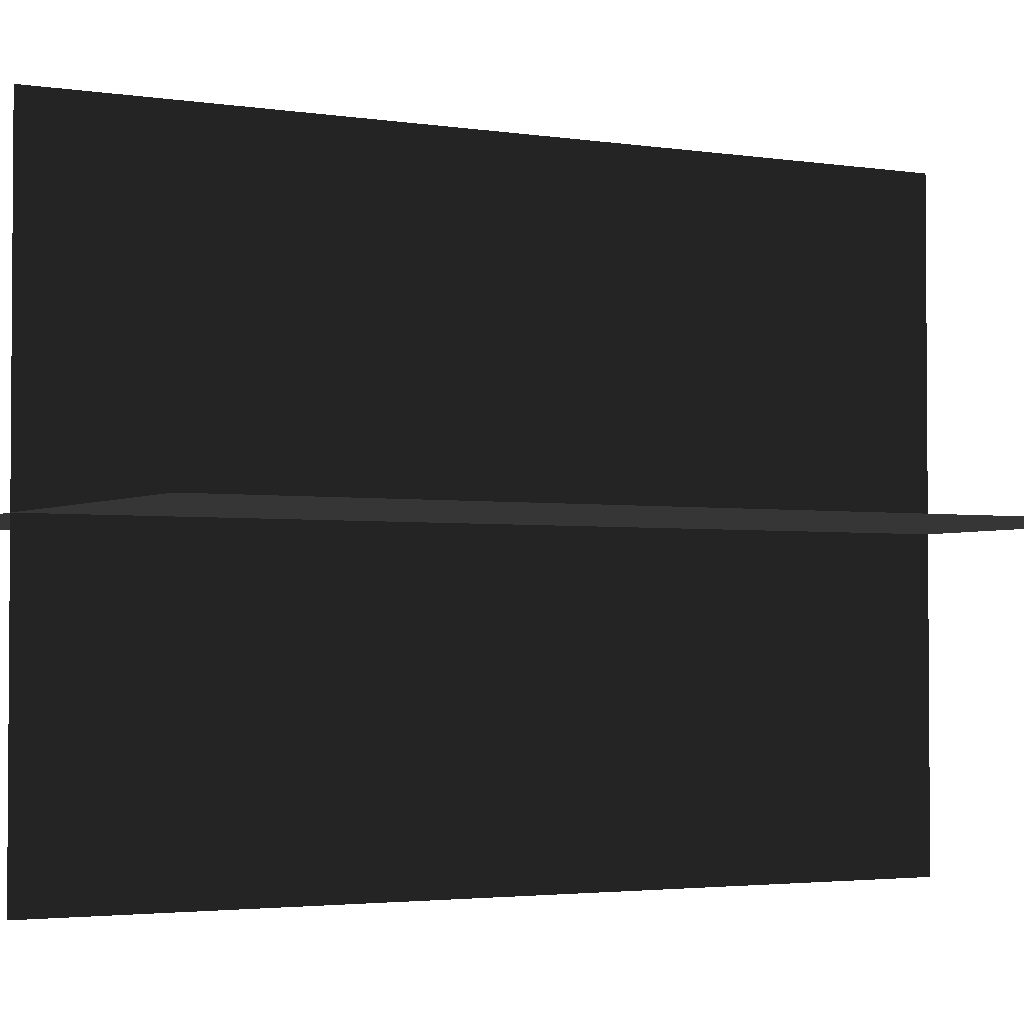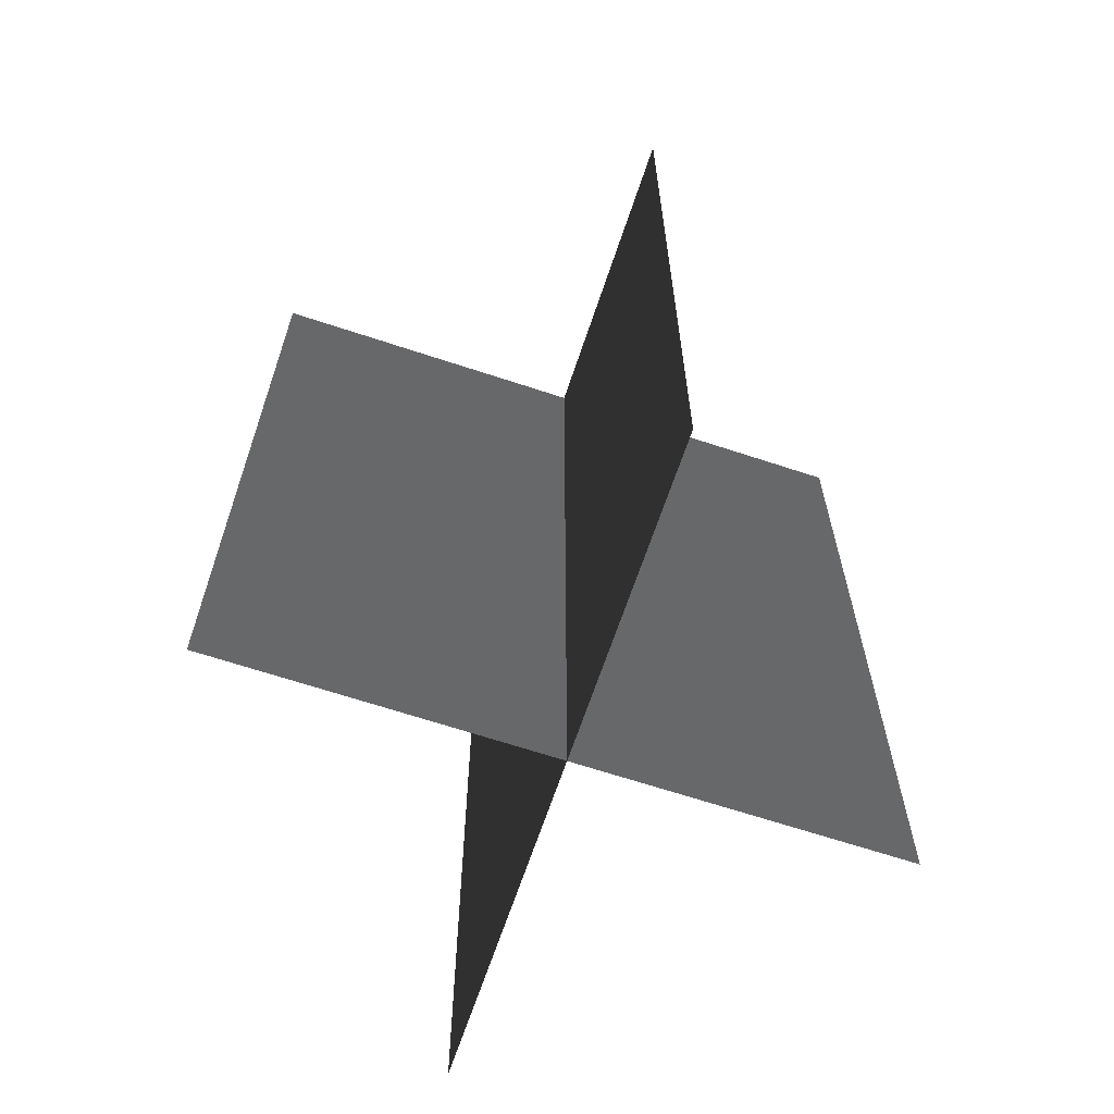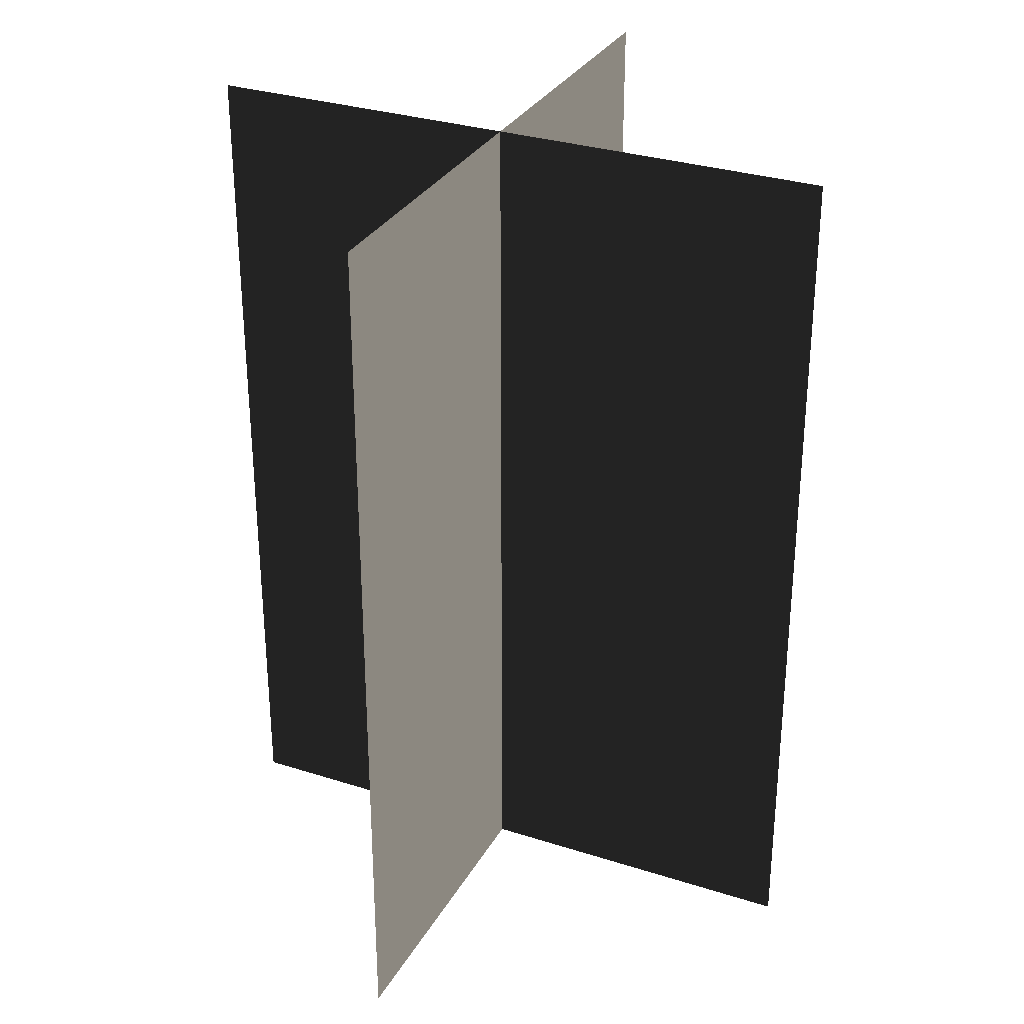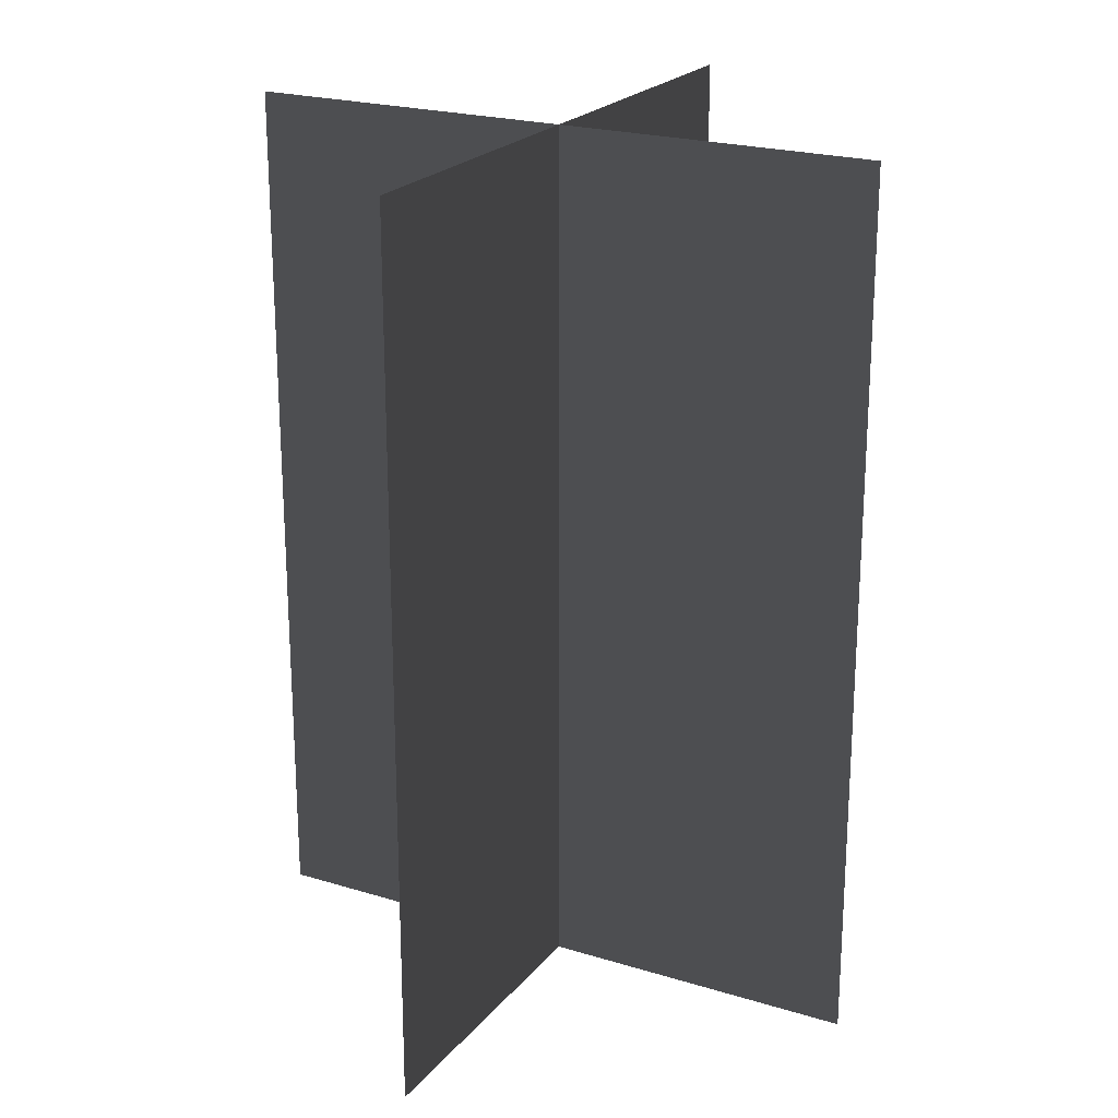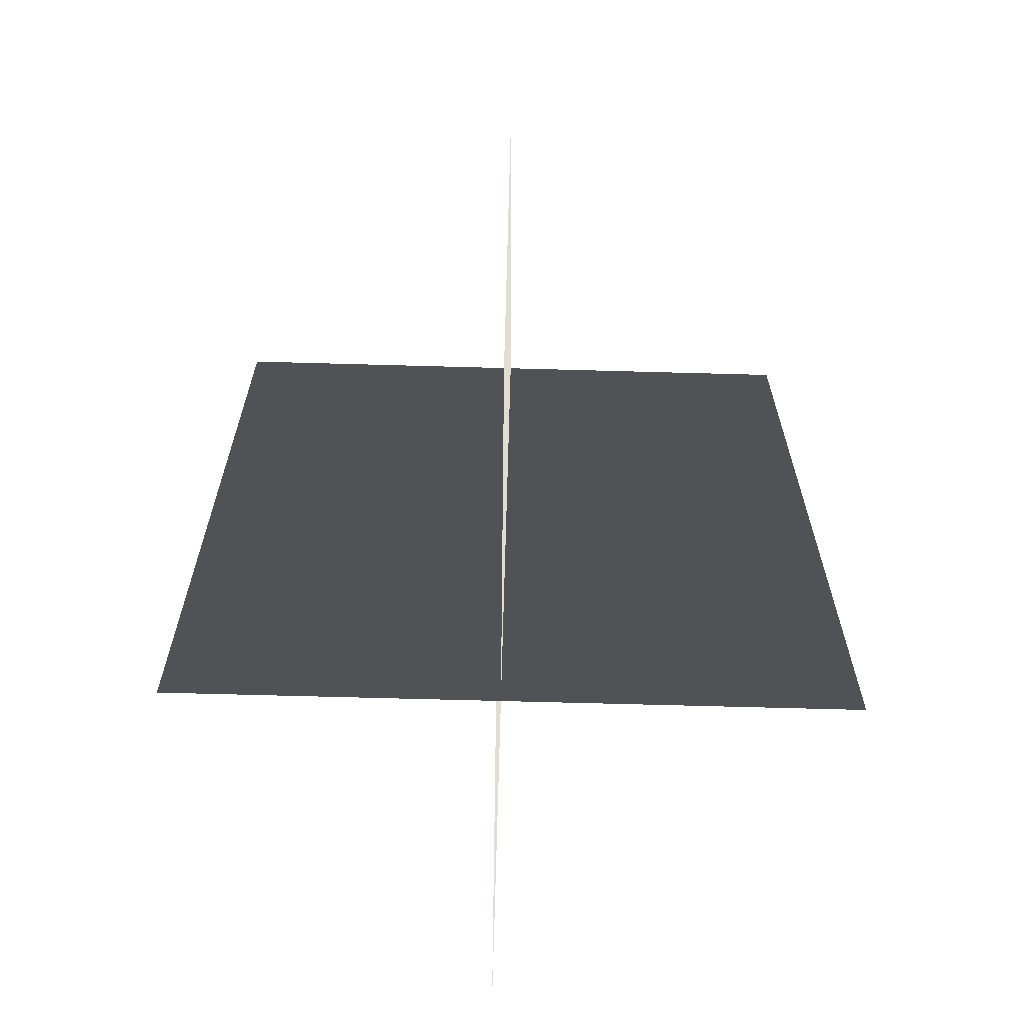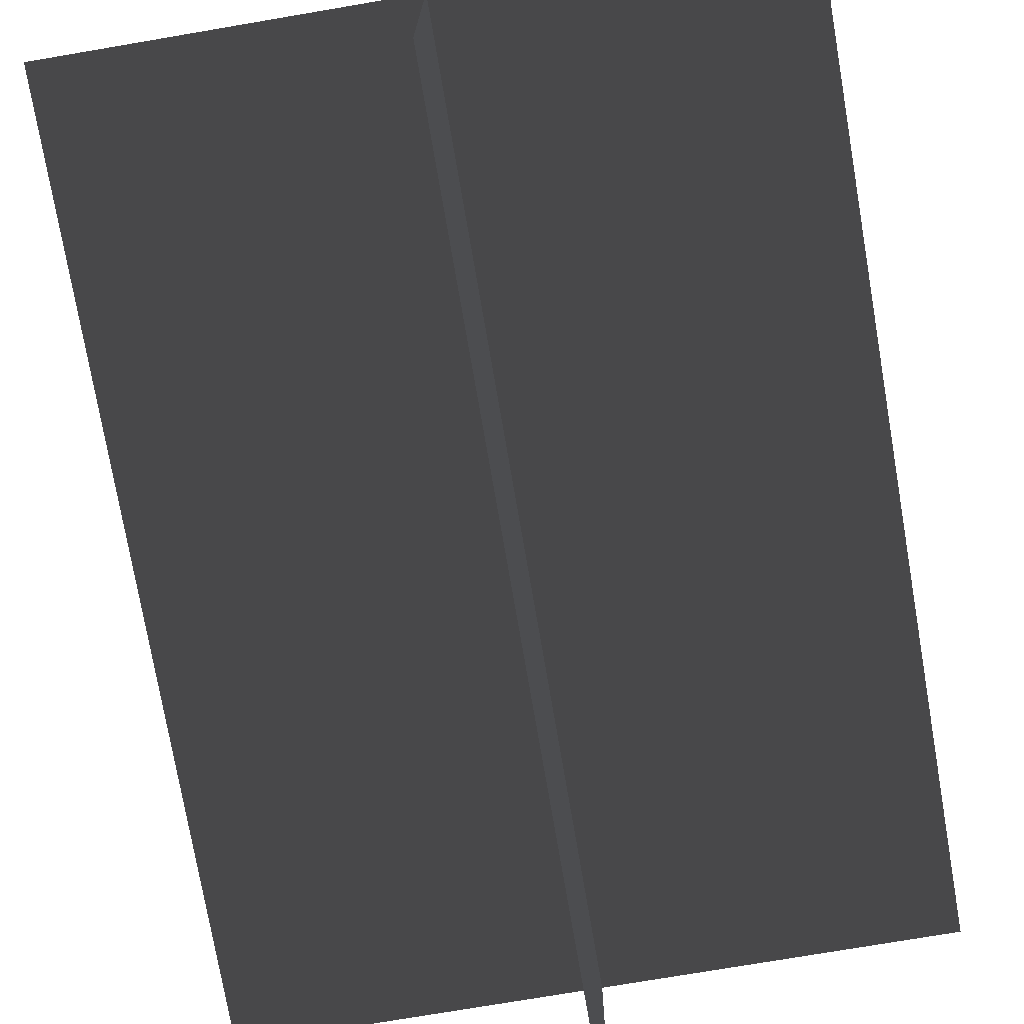
<metadata>
{"format":"obj","ext":"obj","renderer":"f3d","projection":"perspective","resolution":1024,"background":"white","views":[{"elev":-2.7,"azim":-119.0,"up":"+Y"},{"elev":-66.1,"azim":-18.4,"up":"+Z"},{"elev":30.9,"azim":114.7,"up":"+Z"},{"elev":22.1,"azim":28.1,"up":"+Z"},{"elev":-66.2,"azim":88.4,"up":"+Z"},{"elev":-74.2,"azim":9.7,"up":"+Y"}]}
</metadata>
<code>
v 0.1617 -0.009193 1.738e-06
v 0.1617 -0.009193 0.4323
v -0.1562 -0.009193 0.4323
v -0.1562 -0.009193 1.738e-06
v 0.005386 -0.1631 1.717e-06
v 0.005386 -0.1631 0.4323
v 0.005386 0.1548 0.4323
v 0.005386 0.1548 1.759e-06
g Palm_Tree_22897_447
f 1 3 2
f 1 4 3
f 5 7 6
f 5 8 7

</code>
